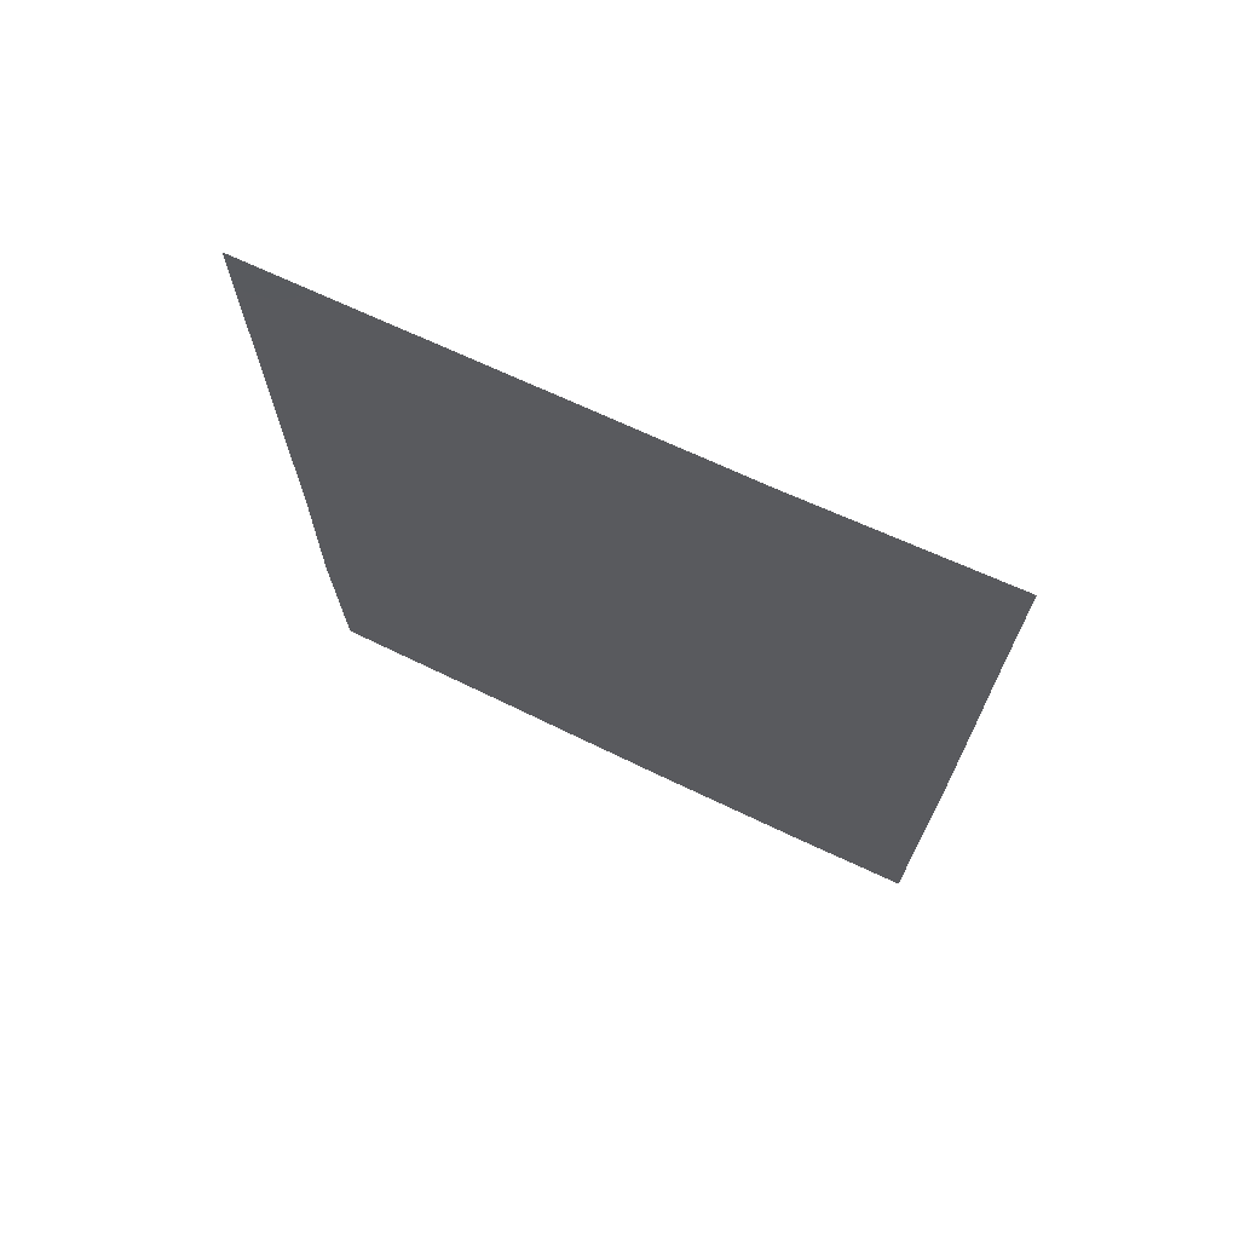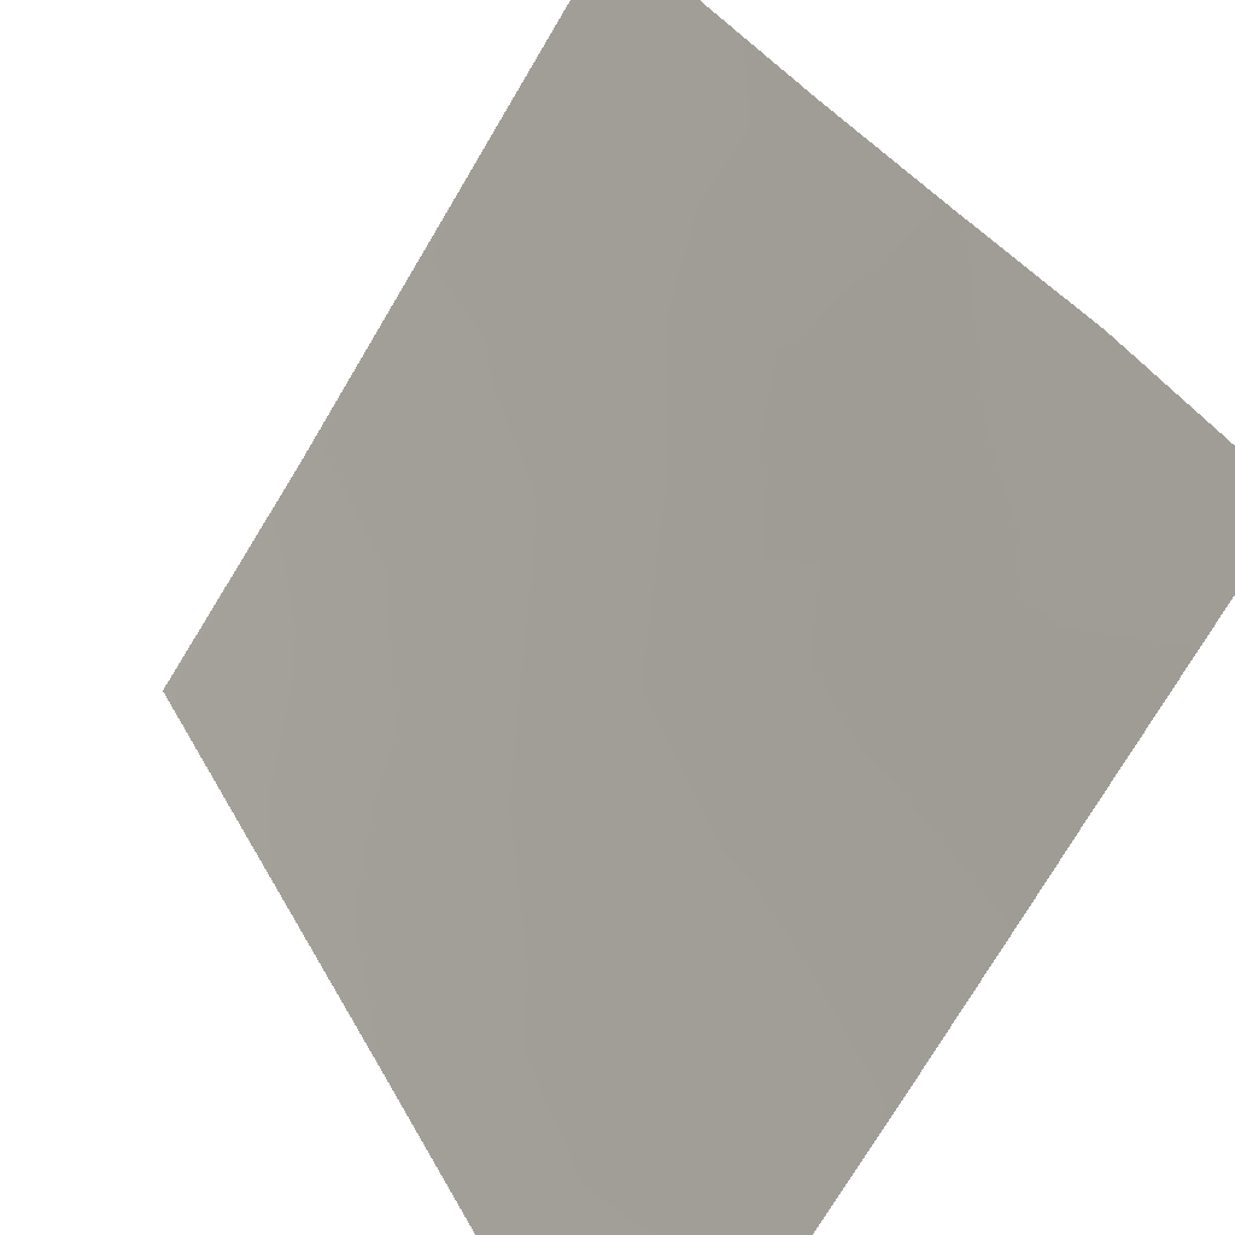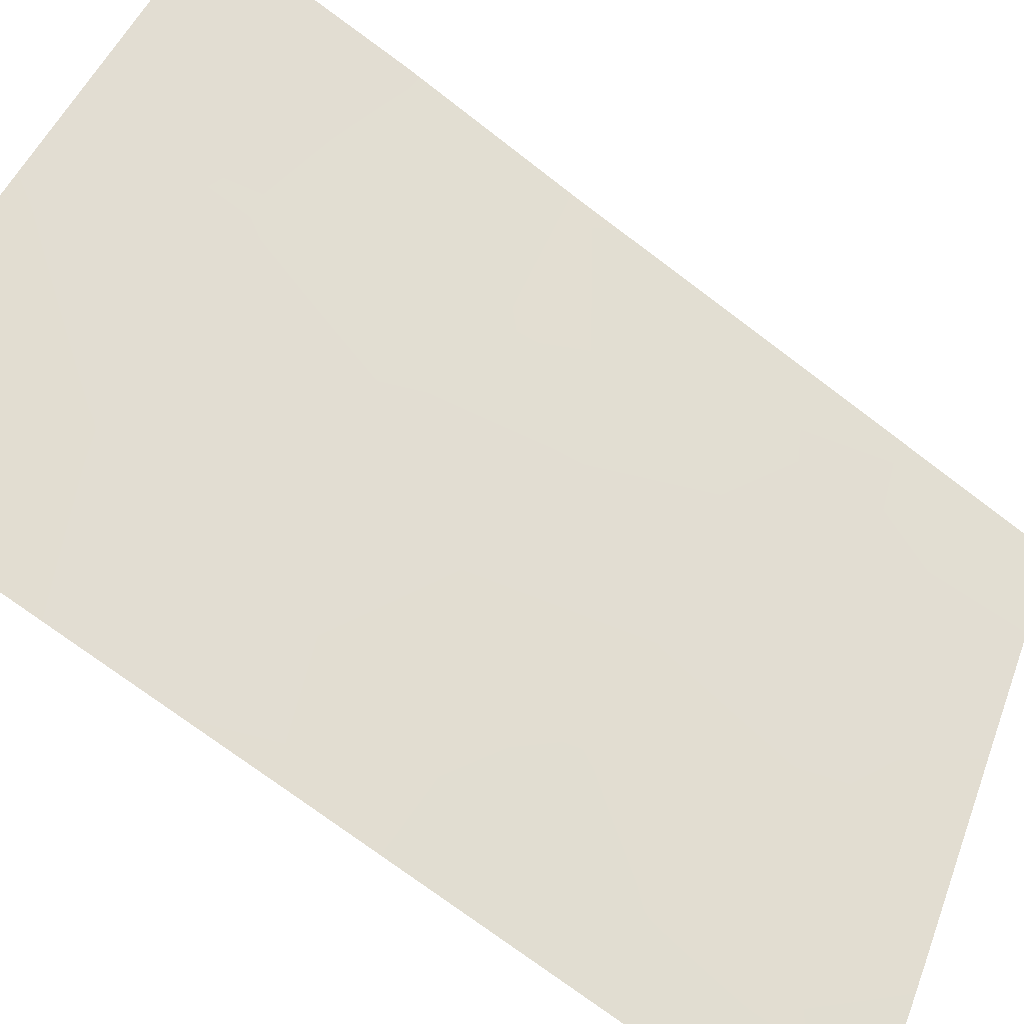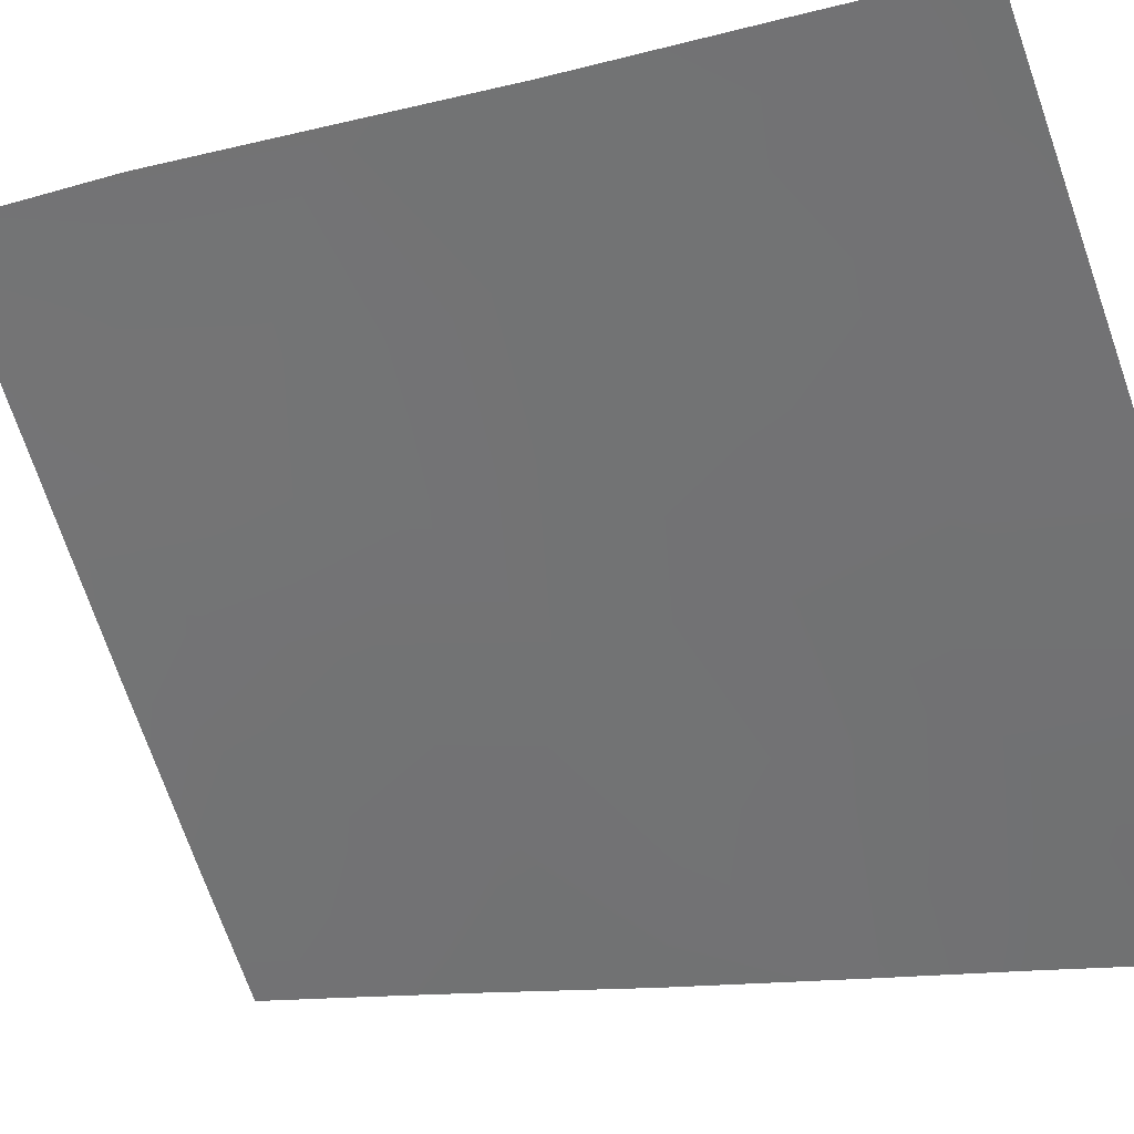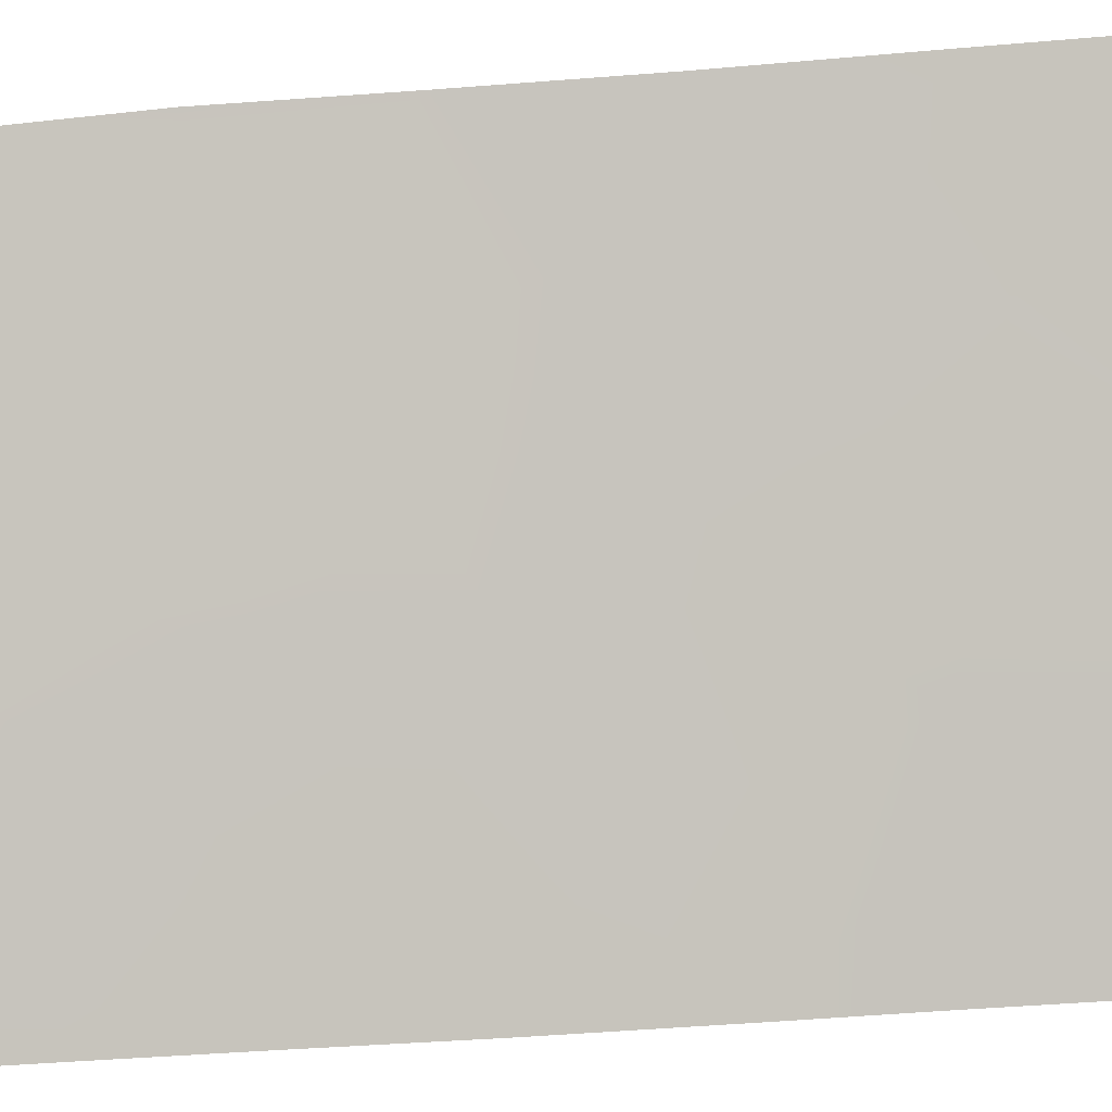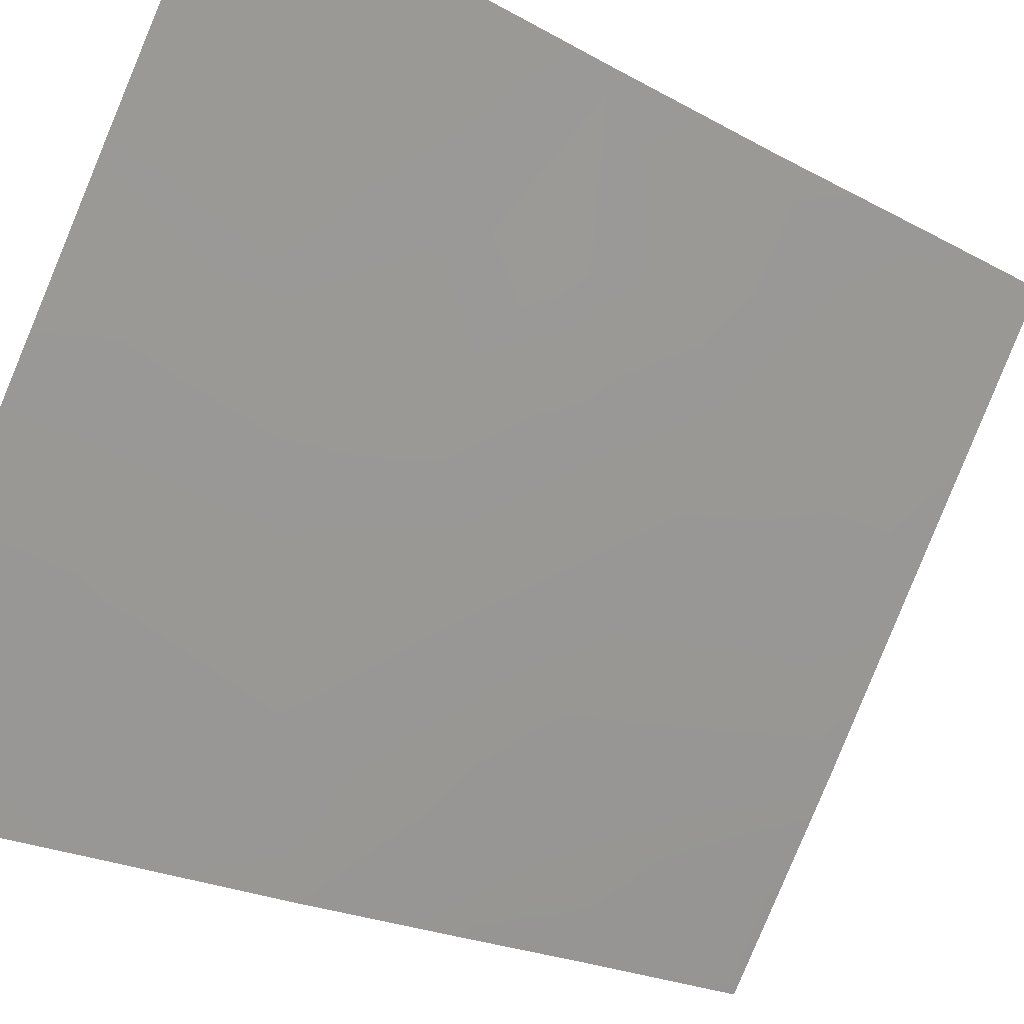
<metadata>
{"format":"obj","ext":"obj","renderer":"f3d","projection":"perspective","resolution":1024,"background":"white","views":[{"elev":70.8,"azim":148.6,"up":"+Y"},{"elev":31.6,"azim":-22.9,"up":"+Z"},{"elev":-73.1,"azim":52.9,"up":"+Z"},{"elev":-9.8,"azim":126.7,"up":"+Z"},{"elev":-35.0,"azim":96.7,"up":"+Z"},{"elev":-22.0,"azim":46.1,"up":"+Z"}]}
</metadata>
<code>
v -83.79 -38 42.35
v -82.4 -45.52 44.41
v -80.43 -50 47.46
v -80.41 -39.93 47.45
v -81.84 -50 45.26
v -85.33 -44.68 39.95
v -85.32 -50 39.93
v -85.37 -40.54 40.02
v -85.38 -38 40.04
v -84.69 -38 41.04
v -80.4 -47.36 47.51
v -80.41 -38 47.44
v -80.41 -42.51 47.45
v -81.57 -44.74 45.7
v -82.51 -38 44.27
v -83.04 -42 43.44
v -80.42 -44.95 47.49
v -83.44 -44.22 42.83
v -84.35 -45.82 41.43
v -84.59 -39.3 41.16
v -83.82 -40.43 42.3
v -81.1 -40.97 46.4
v -81.27 -43.07 46.13
v -82.83 -39.91 43.78
v -83.2 -50 43.14
v -82.01 -41.52 45.02
v -85.33 -46.97 39.95
v -85.33 -48.78 39.94
v -81.13 -38 46.36
v -81.76 -39.64 45.4
v -81.25 -48.25 46.2
v -82.17 -47.82 44.75
v -84.64 -41.02 41.08
v -85.35 -42.3 39.99
v -82.26 -43.51 44.62
v -82.9 -48.62 43.63
v -84.44 -50 41.25
v -83.26 -46.68 43.07
v -82.37 -50 44.44
v -81.41 -46.41 45.96
v -84.11 -42.32 41.84
v -84.52 -43.86 41.18
v -80.94 -39.27 46.64
v -84.12 -48.11 41.76
f 34 33 41
f 9 10 20
f 32 36 38
f 32 5 39
f 14 40 2
f 20 1 21
f 41 21 16
f 35 16 26
f 17 14 23
f 3 5 31
f 4 13 22
f 25 37 44
f 29 43 30
f 27 6 19
f 27 44 28
f 28 44 37
f 3 31 11
f 12 4 43
f 20 10 1
f 31 5 32
f 1 15 24
f 31 40 11
f 15 29 30
f 42 6 34
f 31 32 40
f 40 17 11
f 2 38 18
f 13 17 23
f 40 14 17
f 34 8 33
f 42 34 41
f 23 35 26
f 36 25 44
f 18 38 19
f 28 37 7
f 23 14 35
f 35 14 2
f 2 32 38
f 38 36 44
f 36 32 39
f 39 25 36
f 32 2 40
f 8 20 33
f 33 20 21
f 21 1 24
f 16 21 24
f 13 23 22
f 22 23 26
f 35 2 18
f 35 18 16
f 26 16 24
f 33 21 41
f 18 41 16
f 9 20 8
f 30 22 26
f 30 24 15
f 44 27 19
f 42 19 6
f 43 22 30
f 24 30 26
f 29 12 43
f 43 4 22
f 18 42 41
f 18 19 42
f 44 19 38

</code>
